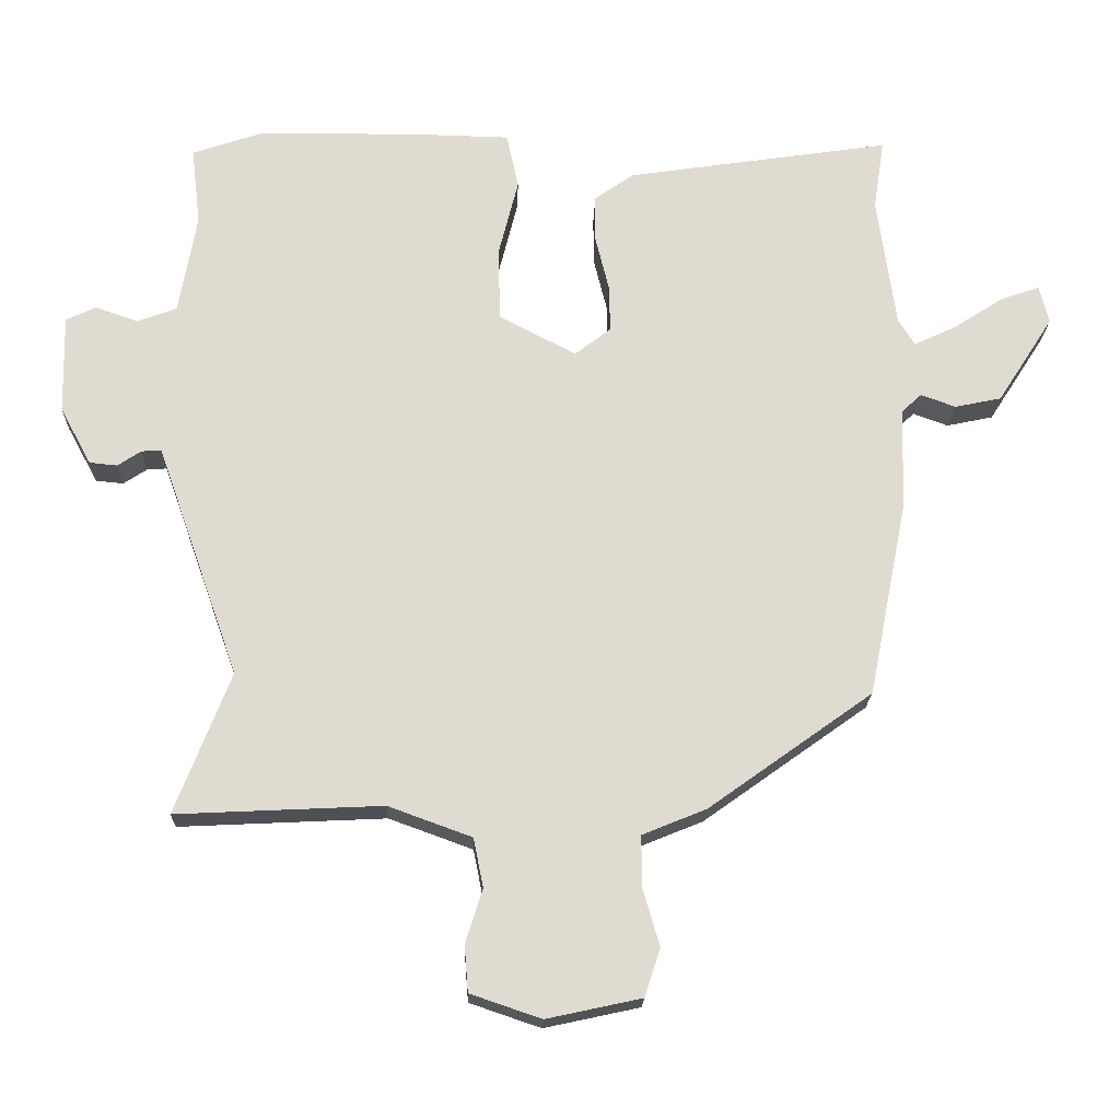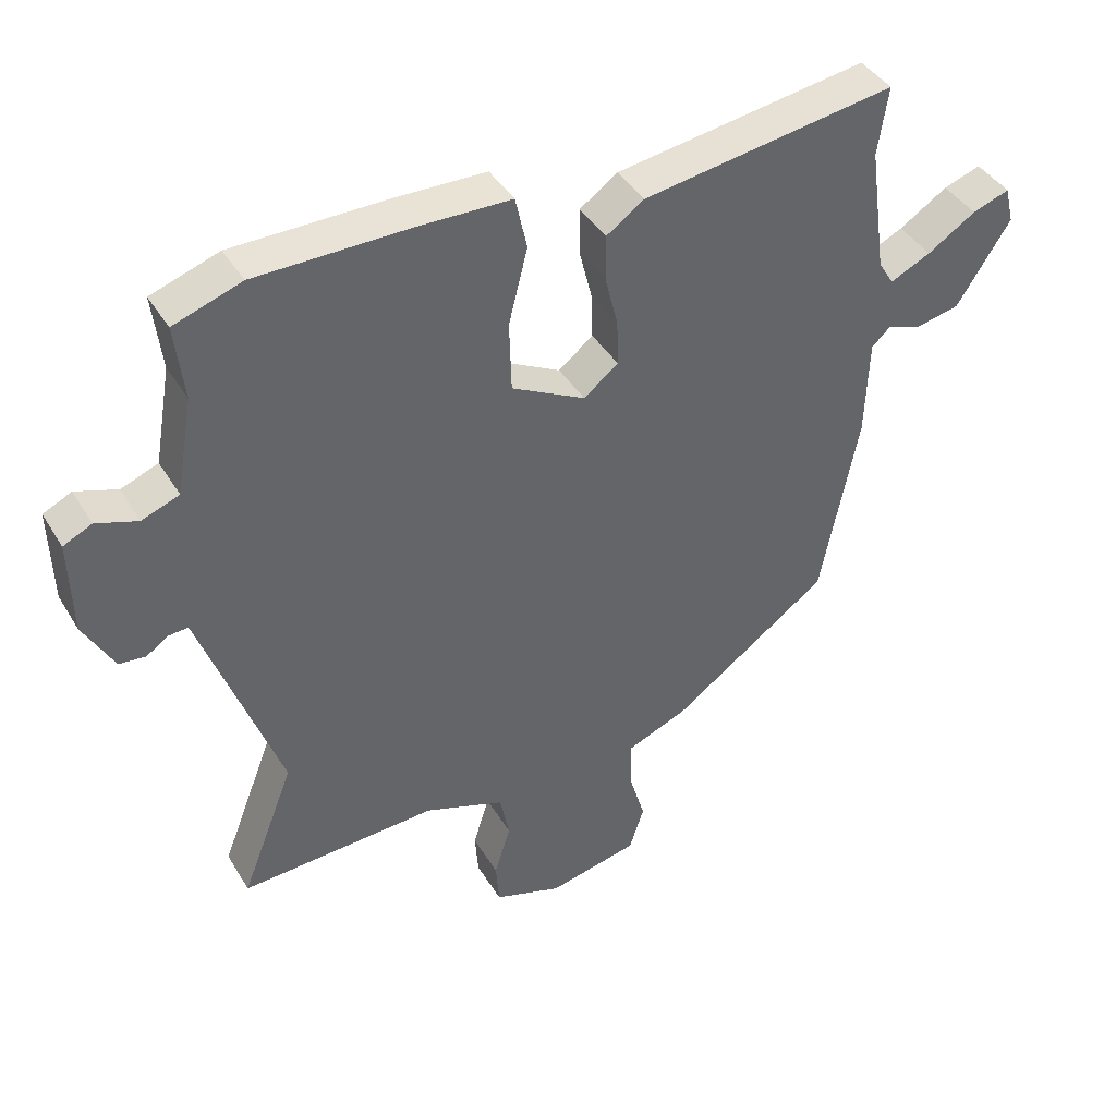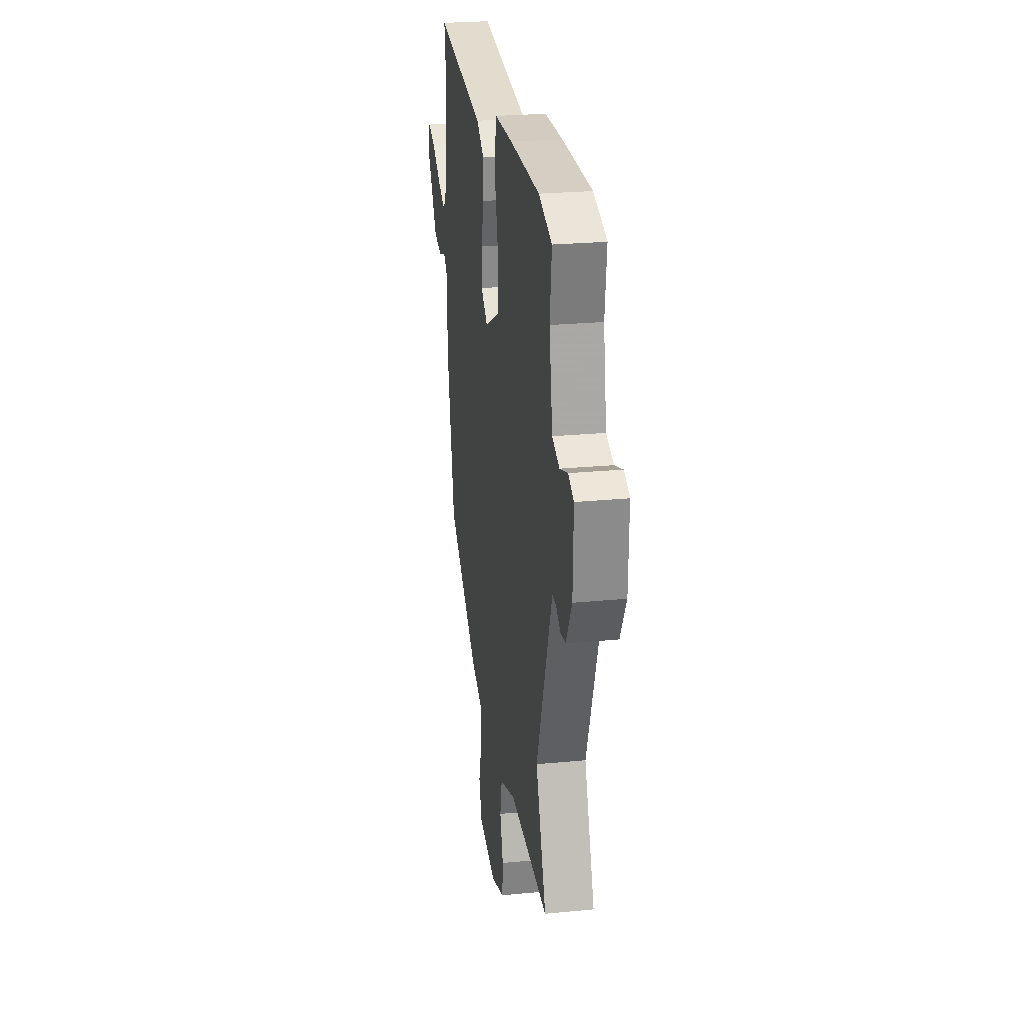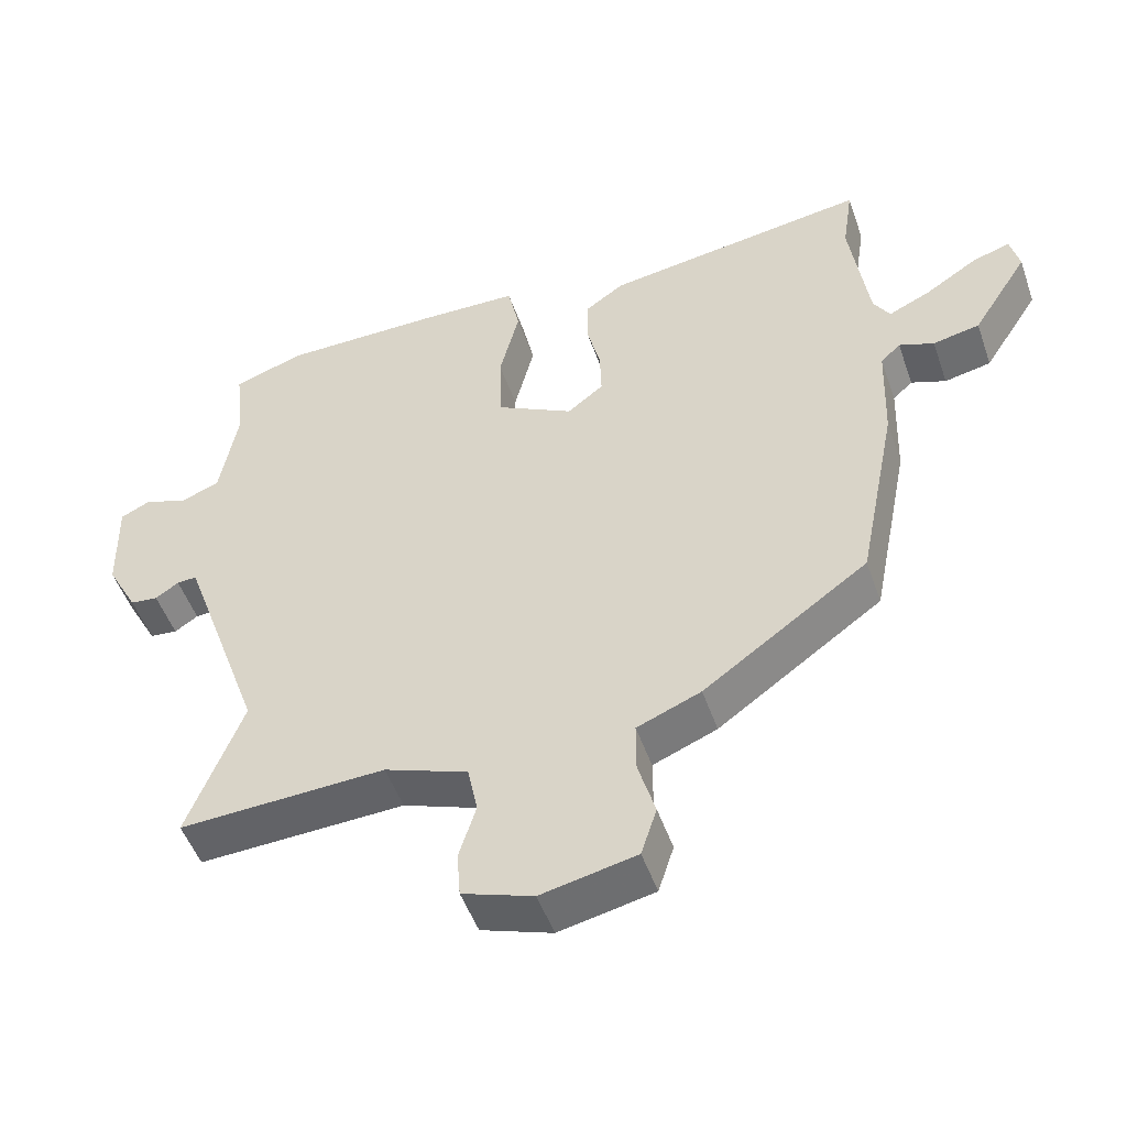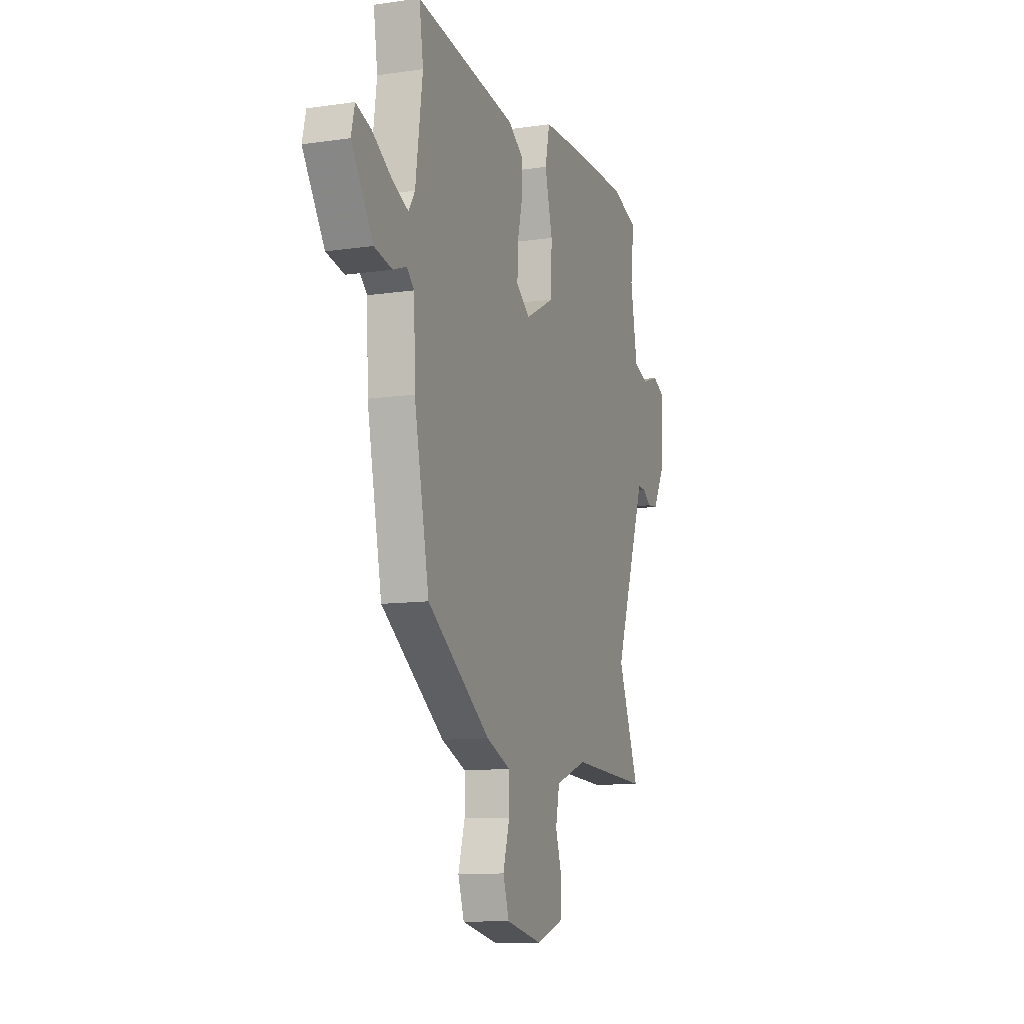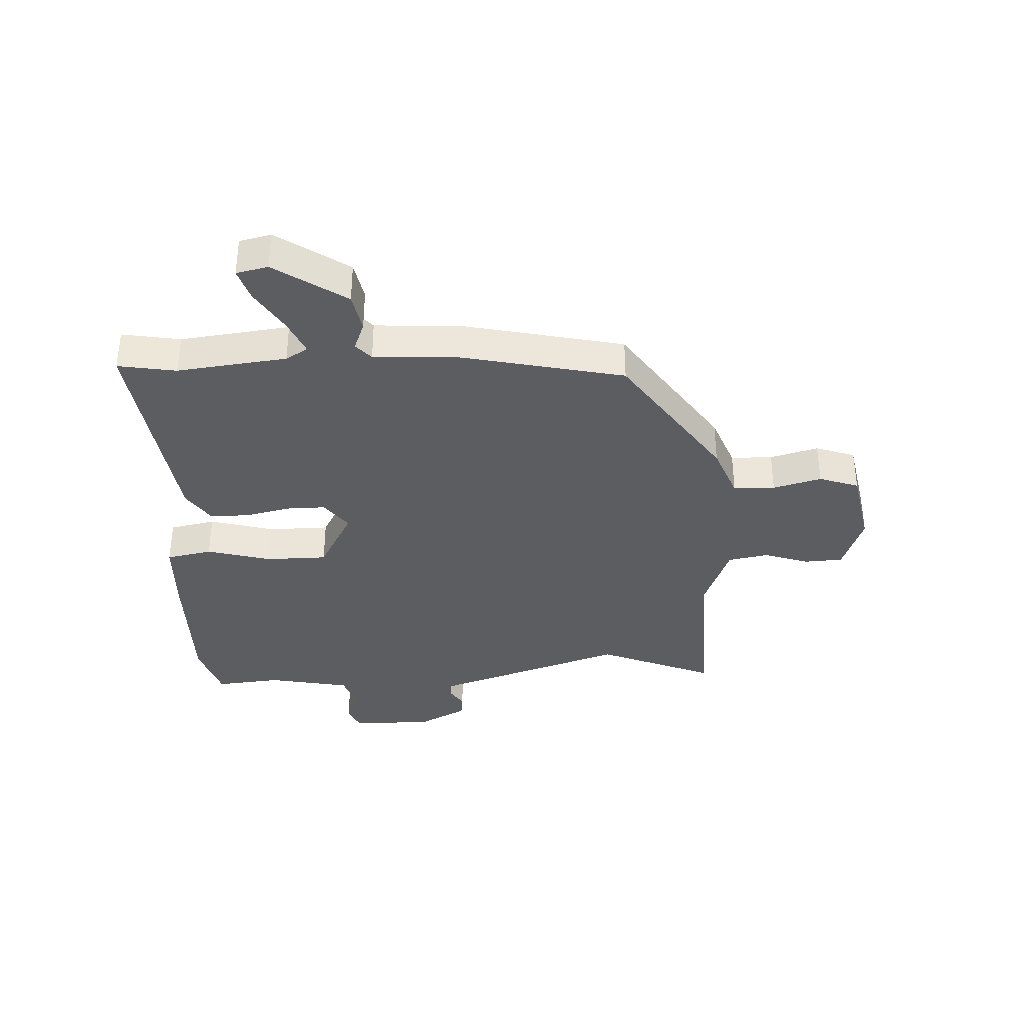
<metadata>
{"format":"obj","ext":"obj","renderer":"f3d","projection":"perspective","resolution":1024,"background":"white","views":[{"elev":-19.7,"azim":-1.7,"up":"+Z"},{"elev":41.4,"azim":-28.7,"up":"+Z"},{"elev":25.2,"azim":-98.9,"up":"+Z"},{"elev":-49.9,"azim":18.9,"up":"+Z"},{"elev":-10.8,"azim":109.9,"up":"+Z"},{"elev":-36.2,"azim":91.6,"up":"+Y"}]}
</metadata>
<code>
v -0.52 0.07 0.493
v -0.42 0.07 0.527
v -0.194 0.07 0.529
v -0.057 0.07 0.526
v -0.04 0.07 0.448
v -0.068 0.07 0.337
v -0.065 0.07 0.233
v 0.044 0.07 0.176
v 0.095 0.07 0.216
v 0.093 0.07 0.283
v 0.074 0.07 0.36
v 0.074 0.07 0.427
v 0.13 0.07 0.466
v 0.503 0.07 0.522
v 0.488 0.07 0.422
v 0.514 0.07 0.235
v 0.537 0.07 0.198
v 0.597 0.07 0.226
v 0.668 0.07 0.272
v 0.723 0.07 0.291
v 0.736 0.07 0.237
v 0.657 0.07 0.114
v 0.591 0.07 0.1
v 0.542 0.07 0.118
v 0.514 0.07 0.092
v 0.509 0.07 -0.054
v 0.454 0.07 -0.331
v 0.222 0.07 -0.497
v 0.132 0.07 -0.534
v 0.132 0.07 -0.605
v 0.156 0.07 -0.687
v 0.134 0.07 -0.755
v 0 0.07 -0.784
v -0.1 0.07 -0.75
v -0.105 0.07 -0.685
v -0.081 0.07 -0.608
v -0.095 0.07 -0.539
v -0.213 0.07 -0.496
v -0.504 0.07 -0.51
v -0.426 0.07 -0.31
v -0.518 0.07 -0.051
v -0.543 0.07 0.019
v -0.571 0.07 0.017
v -0.604 0.07 -0.005
v -0.643 0.07 -0.001
v -0.687 0.07 0.08
v -0.69 0.07 0.22
v -0.648 0.07 0.24
v -0.587 0.07 0.219
v -0.532 0.07 0.24
v -0.507 0.07 0.382
v -0.52 0 0.493
v -0.42 0 0.527
v -0.194 0 0.529
v -0.057 0 0.526
v -0.04 0 0.448
v -0.068 0 0.337
v -0.065 0 0.233
v 0.044 0 0.176
v 0.095 0 0.216
v 0.093 0 0.283
v 0.074 0 0.36
v 0.074 0 0.427
v 0.13 0 0.466
v 0.503 0 0.522
v 0.488 0 0.422
v 0.514 0 0.235
v 0.537 0 0.198
v 0.597 0 0.226
v 0.668 0 0.272
v 0.723 0 0.291
v 0.736 0 0.237
v 0.657 0 0.114
v 0.591 0 0.1
v 0.542 0 0.118
v 0.514 0 0.092
v 0.509 0 -0.054
v 0.454 0 -0.331
v 0.222 0 -0.497
v 0.132 0 -0.534
v 0.132 0 -0.605
v 0.156 0 -0.687
v 0.134 0 -0.755
v 0 0 -0.784
v -0.1 0 -0.75
v -0.105 0 -0.685
v -0.081 0 -0.608
v -0.095 0 -0.539
v -0.213 0 -0.496
v -0.504 0 -0.51
v -0.426 0 -0.31
v -0.518 0 -0.051
v -0.543 0 0.019
v -0.571 0 0.017
v -0.604 0 -0.005
v -0.643 0 -0.001
v -0.687 0 0.08
v -0.69 0 0.22
v -0.648 0 0.24
v -0.587 0 0.219
v -0.532 0 0.24
v -0.507 0 0.382
f 47 48 49
f 46 47 49
f 45 46 49
f 44 45 49
f 43 44 49
f 42 43 49 50
f 41 42 50 51
f 38 39 40
f 40 41 51
f 38 40 51
f 37 38 51
f 34 35 36
f 33 34 36
f 32 33 36
f 31 32 36
f 30 31 36
f 29 30 36 37
f 28 29 37
f 27 28 37
f 26 27 37
f 25 26 37
f 22 23 24
f 21 22 24
f 20 21 24
f 19 20 24
f 18 19 24
f 17 18 24 25
f 16 17 25 37
f 13 14 15
f 12 13 15
f 11 12 15
f 10 11 15
f 9 10 15 16
f 8 9 16 37
f 4 5 6
f 3 4 6
f 2 3 6
f 1 2 6
f 51 1 6
f 51 6 7
f 7 8 37 51
f 100 99 98
f 100 98 97
f 100 97 96
f 100 96 95
f 100 95 94
f 101 100 94 93
f 102 101 93 92
f 91 90 89
f 102 92 91
f 102 91 89
f 102 89 88
f 87 86 85
f 87 85 84
f 87 84 83
f 87 83 82
f 87 82 81
f 88 87 81 80
f 88 80 79
f 88 79 78
f 88 78 77
f 88 77 76
f 75 74 73
f 75 73 72
f 75 72 71
f 75 71 70
f 75 70 69
f 76 75 69 68
f 88 76 68 67
f 66 65 64
f 66 64 63
f 66 63 62
f 66 62 61
f 67 66 61 60
f 88 67 60 59
f 57 56 55
f 57 55 54
f 57 54 53
f 57 53 52
f 57 52 102
f 58 57 102
f 102 88 59 58
f 1 52 53 2
f 2 53 54 3
f 3 54 55 4
f 4 55 56 5
f 5 56 57 6
f 6 57 58 7
f 7 58 59 8
f 8 59 60 9
f 9 60 61 10
f 10 61 62 11
f 11 62 63 12
f 12 63 64 13
f 13 64 65 14
f 14 65 66 15
f 15 66 67 16
f 16 67 68 17
f 17 68 69 18
f 18 69 70 19
f 19 70 71 20
f 20 71 72 21
f 21 72 73 22
f 22 73 74 23
f 23 74 75 24
f 24 75 76 25
f 25 76 77 26
f 26 77 78 27
f 27 78 79 28
f 28 79 80 29
f 29 80 81 30
f 30 81 82 31
f 31 82 83 32
f 32 83 84 33
f 33 84 85 34
f 34 85 86 35
f 35 86 87 36
f 36 87 88 37
f 37 88 89 38
f 38 89 90 39
f 39 90 91 40
f 40 91 92 41
f 41 92 93 42
f 42 93 94 43
f 43 94 95 44
f 44 95 96 45
f 45 96 97 46
f 46 97 98 47
f 47 98 99 48
f 48 99 100 49
f 49 100 101 50
f 50 101 102 51
f 51 102 52 1

</code>
